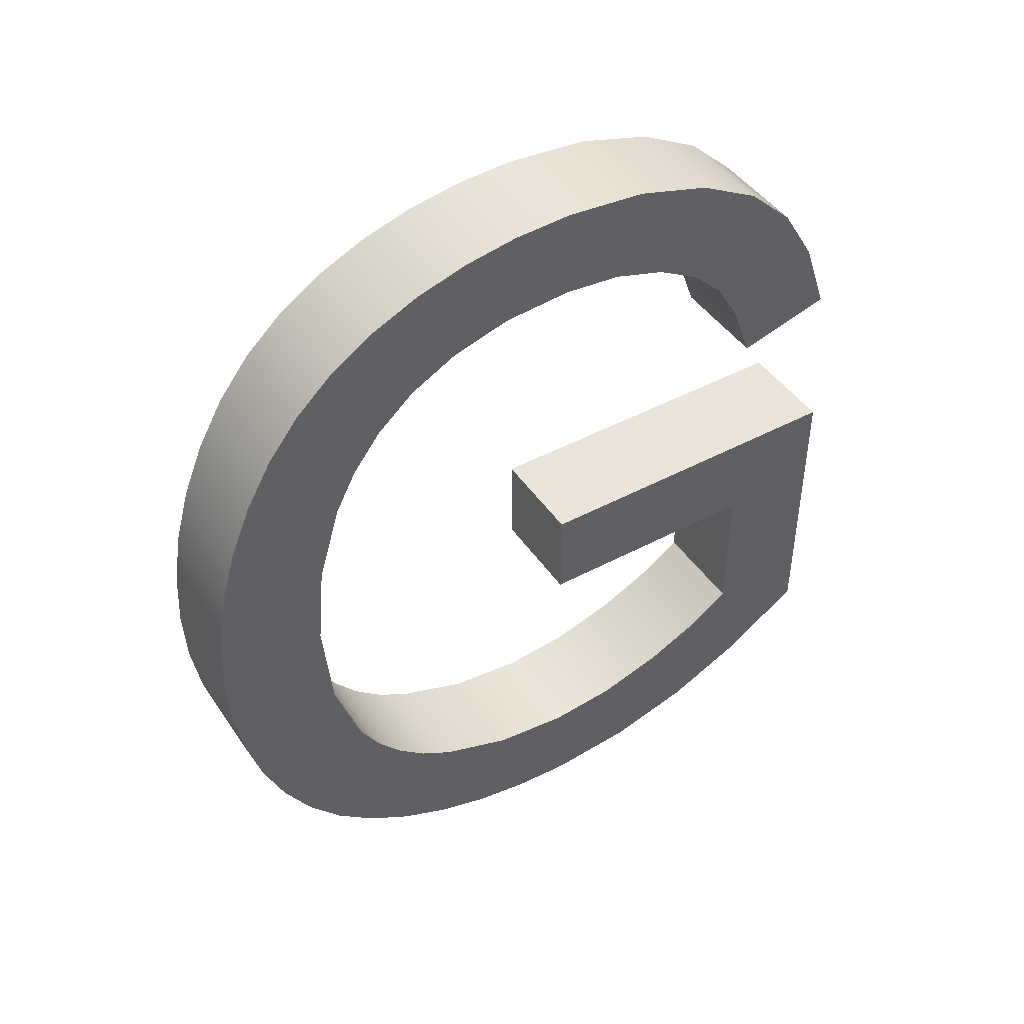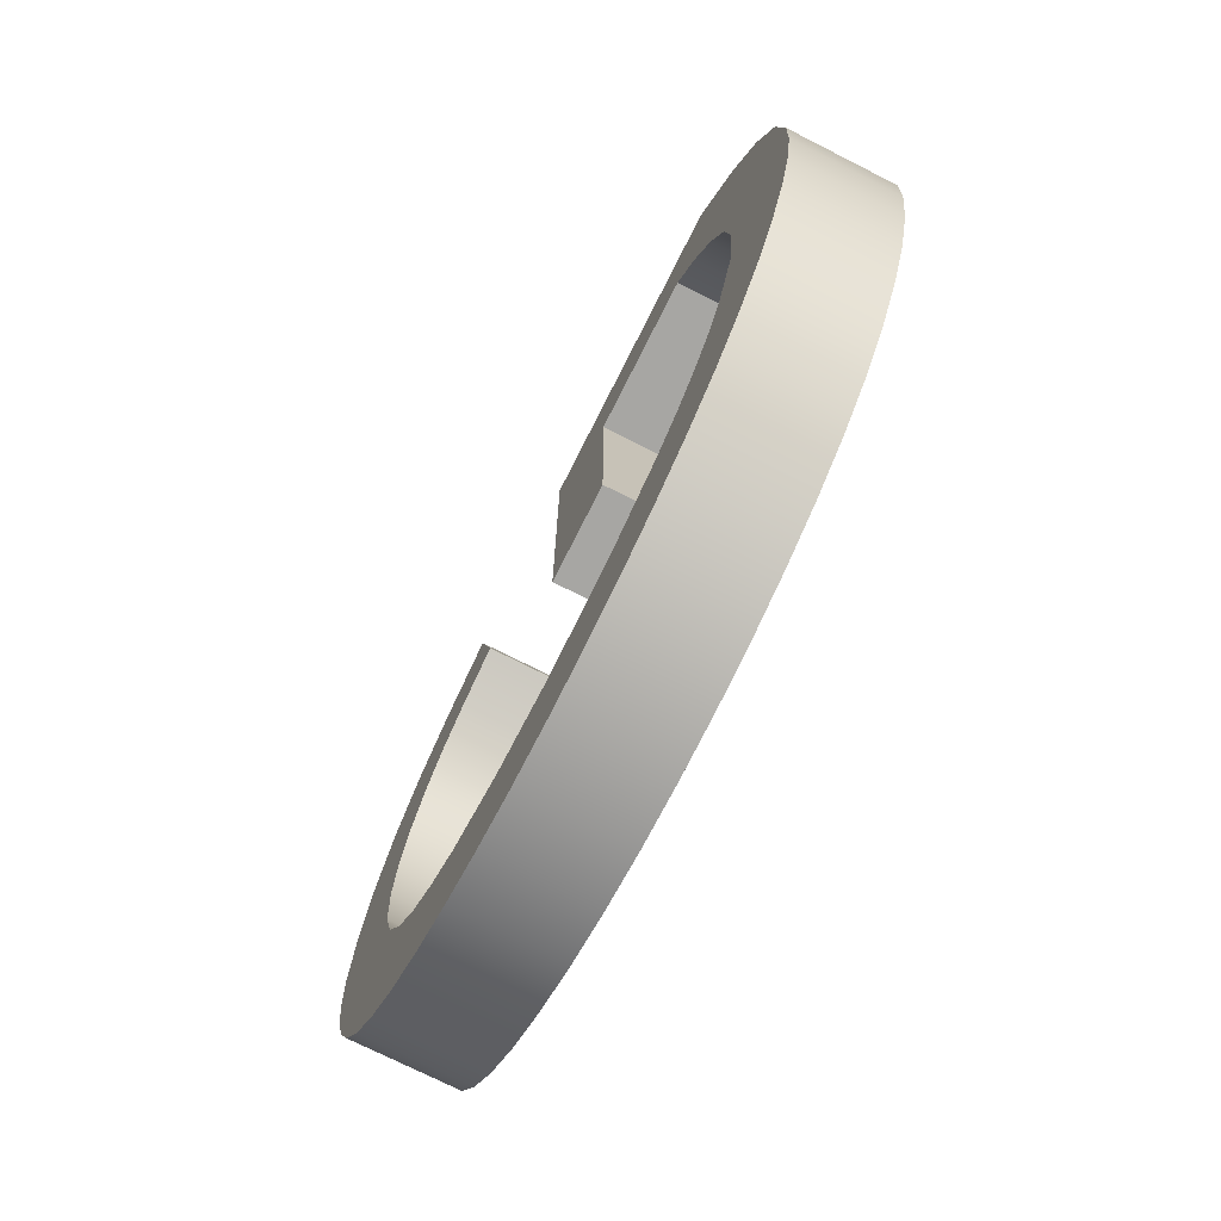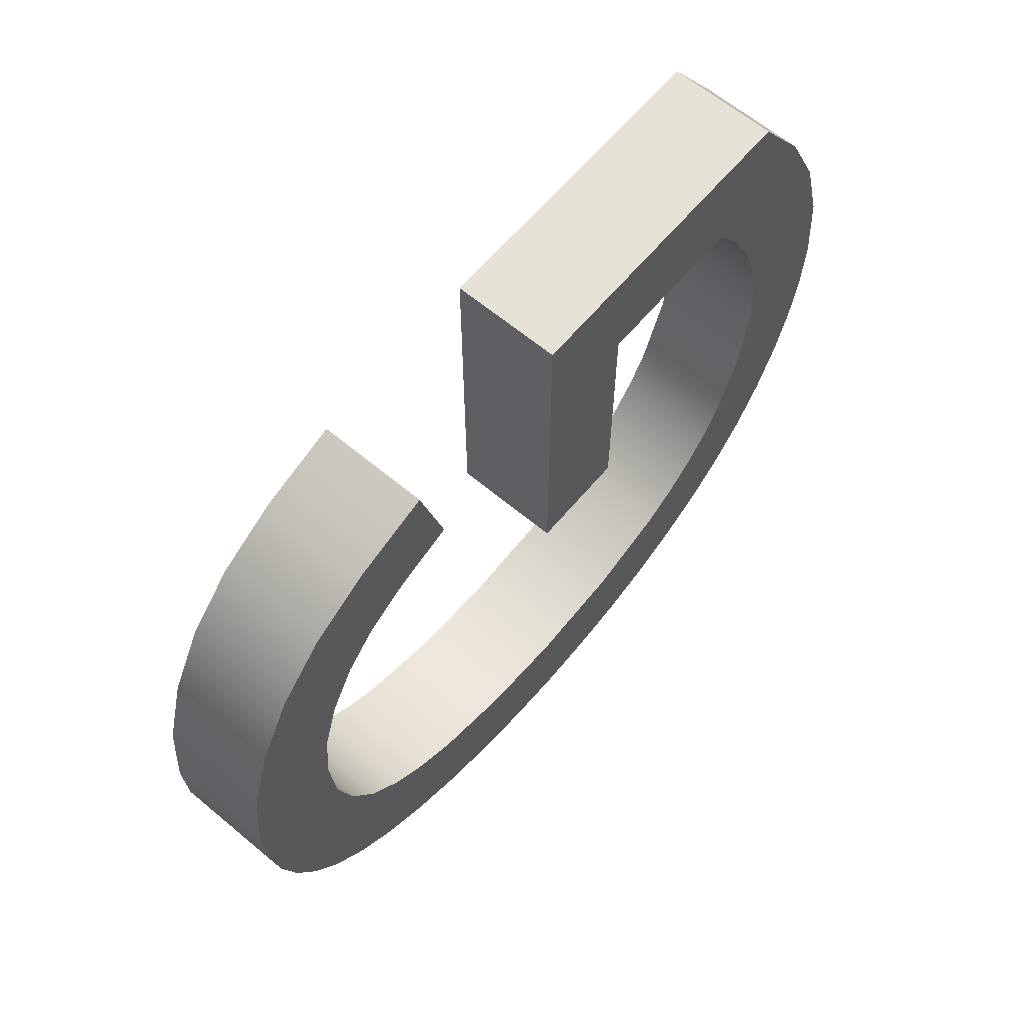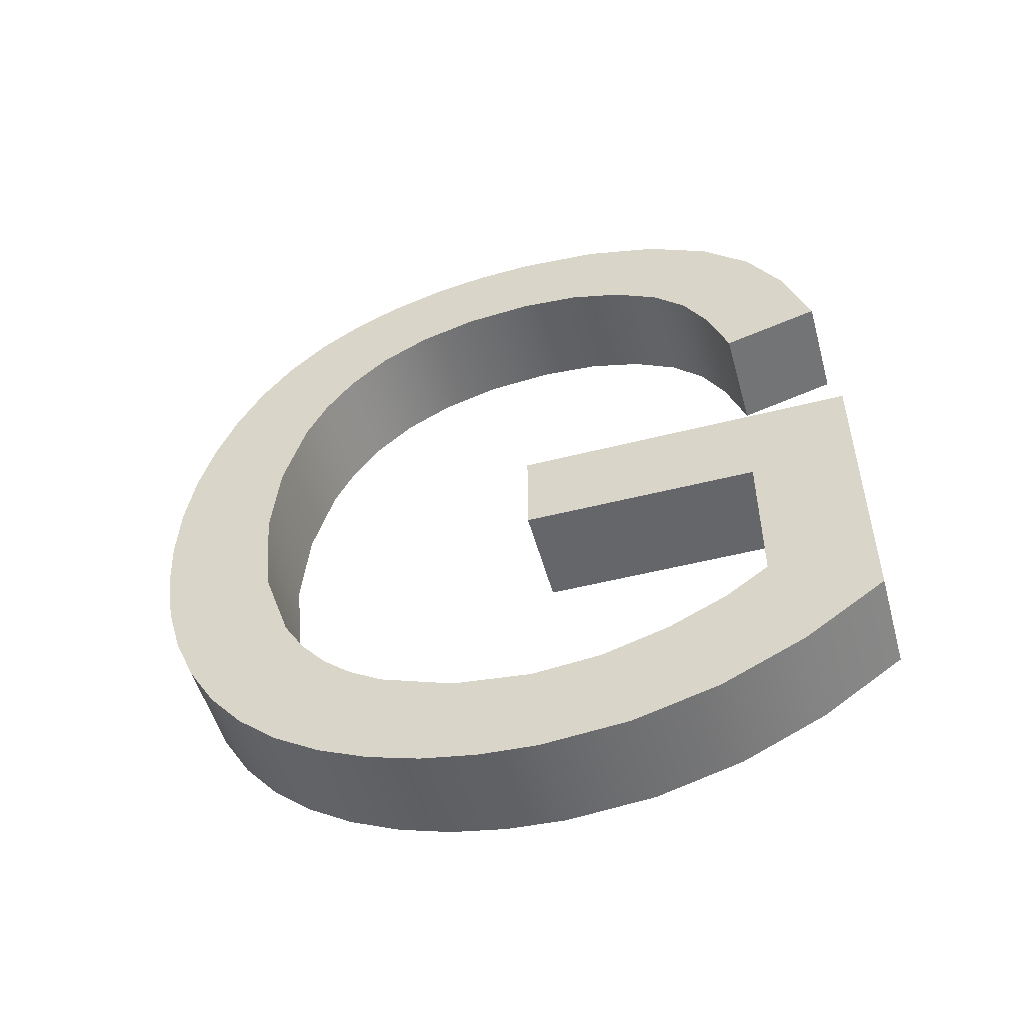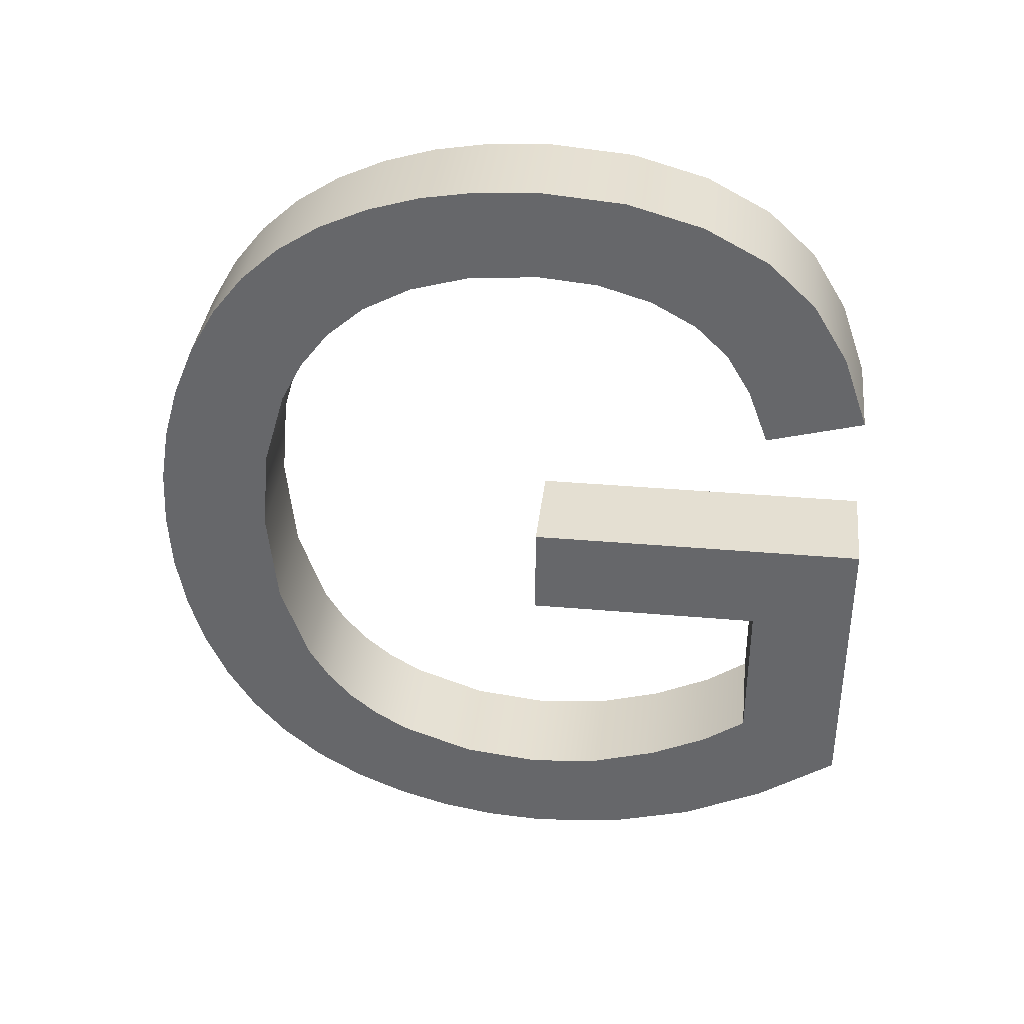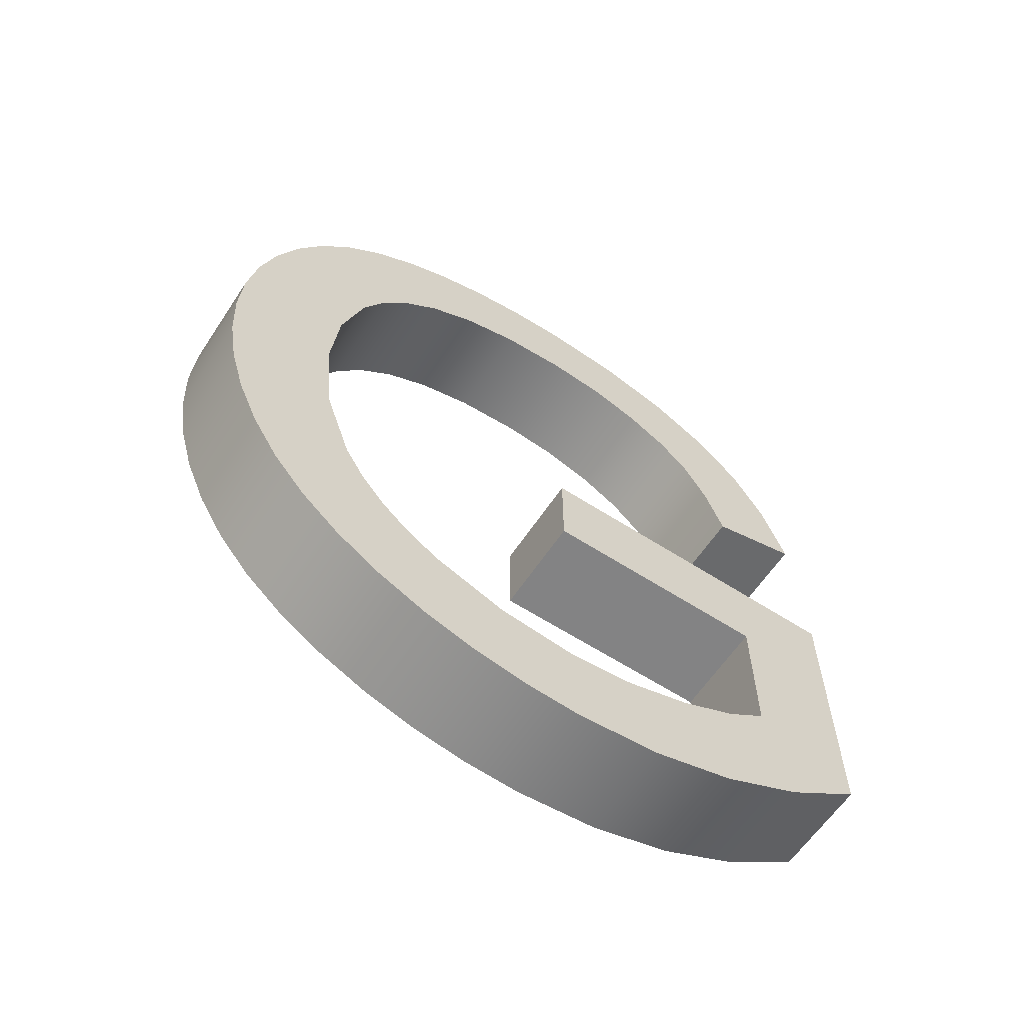
<metadata>
{"format":"obj","ext":"obj","renderer":"f3d","projection":"perspective","resolution":1024,"background":"white","views":[{"elev":44.8,"azim":-121.9,"up":"+Y"},{"elev":-74.2,"azim":-26.8,"up":"+Z"},{"elev":63.5,"azim":-139.9,"up":"+Z"},{"elev":-51.7,"azim":-74.6,"up":"+Y"},{"elev":36.9,"azim":-83.5,"up":"+Y"},{"elev":-61.1,"azim":-123.4,"up":"+Y"}]}
</metadata>
<code>
o mesh95/mesh95-geometry#mesh95-geometry
v -0.3326 0.2232 -0.2867
v -0.3326 0.2149 -0.2864
v -0.3326 0.2117 -0.2867
v -0.3326 0.2245 -0.2853
v -0.3365 0.2117 -0.2867
v -0.3326 0.2016 -0.2879
v -0.3365 0.2232 -0.2867
v -0.3326 0.2179 -0.2855
v -0.3365 0.2149 -0.2864
v -0.3365 0.208 -0.2863
v -0.3326 0.2216 -0.2879
v -0.3326 0.2001 -0.2866
v -0.3365 0.2245 -0.2853
v -0.3326 0.2194 -0.2847
v -0.3326 0.208 -0.2863
v -0.3365 0.2001 -0.2866
v -0.3326 0.2033 -0.289
v -0.3326 0.2255 -0.2836
v -0.3365 0.2216 -0.2879
v -0.3365 0.2179 -0.2855
v -0.3365 0.2016 -0.2879
v -0.3365 0.2049 -0.2853
v -0.3365 0.1988 -0.2851
v -0.3326 0.2198 -0.289
v -0.3365 0.2033 -0.289
v -0.3326 0.1988 -0.2851
v -0.3365 0.2255 -0.2836
v -0.3365 0.2198 -0.289
v -0.3326 0.2209 -0.2836
v -0.3365 0.2194 -0.2847
v -0.3326 0.2049 -0.2853
v -0.3326 0.2052 -0.2898
v -0.3326 0.2264 -0.2818
v -0.3365 0.2036 -0.2845
v -0.3326 0.2178 -0.2898
v -0.3365 0.2178 -0.2898
v -0.3365 0.2052 -0.2898
v -0.3326 0.2036 -0.2845
v -0.3365 0.1978 -0.2834
v -0.3365 0.2209 -0.2836
v -0.3365 0.2264 -0.2818
v -0.3326 0.2221 -0.2821
v -0.3326 0.2072 -0.2904
v -0.3365 0.2072 -0.2904
v -0.3326 0.1978 -0.2834
v -0.3326 0.2269 -0.2798
v -0.3326 0.2231 -0.2803
v -0.3365 0.2221 -0.2821
v -0.3365 0.2025 -0.2835
v -0.3326 0.2158 -0.2904
v -0.3365 0.2158 -0.2904
v -0.3326 0.2025 -0.2835
v -0.3326 0.1969 -0.2815
v -0.3365 0.2269 -0.2798
v -0.3365 0.2231 -0.2803
v -0.3365 0.2016 -0.2824
v -0.3326 0.2093 -0.2907
v -0.3365 0.2093 -0.2907
v -0.3326 0.2016 -0.2824
v -0.3365 0.1969 -0.2815
v -0.3326 0.2273 -0.2778
v -0.3326 0.2237 -0.2781
v -0.3365 0.2237 -0.2781
v -0.3326 0.2137 -0.2907
v -0.3365 0.2137 -0.2907
v -0.3365 0.1963 -0.2795
v -0.3326 0.2008 -0.2812
v -0.3365 0.2273 -0.2778
v -0.3365 0.2008 -0.2812
v -0.3326 0.2115 -0.2908
v -0.3365 0.2115 -0.2908
v -0.3326 0.1963 -0.2795
v -0.3365 0.2274 -0.2755
v -0.3326 0.2239 -0.2755
v -0.3365 0.2239 -0.2755
v -0.3365 0.196 -0.2774
v -0.3365 0.1998 -0.2784
v -0.3326 0.1998 -0.2784
v -0.3326 0.2274 -0.2755
v -0.3326 0.196 -0.2774
v -0.3326 0.2271 -0.2724
v -0.3365 0.2271 -0.2724
v -0.3326 0.2237 -0.2733
v -0.3365 0.1958 -0.2752
v -0.3365 0.1995 -0.2755
v -0.3326 0.1995 -0.2755
v -0.3365 0.2237 -0.2733
v -0.3326 0.1958 -0.2752
v -0.3326 0.2263 -0.2696
v -0.3365 0.2231 -0.2713
v -0.3326 0.2231 -0.2713
v -0.3326 0.1961 -0.2719
v -0.3365 0.1997 -0.2729
v -0.3326 0.1997 -0.2729
v -0.3365 0.2263 -0.2696
v -0.3365 0.1961 -0.2719
v -0.3326 0.2251 -0.2672
v -0.3326 0.2222 -0.2696
v -0.3365 0.2222 -0.2696
v -0.3365 0.197 -0.2687
v -0.3326 0.2005 -0.2703
v -0.3365 0.2005 -0.2703
v -0.3365 0.2251 -0.2672
v -0.3326 0.221 -0.2684
v -0.3365 0.221 -0.2684
v -0.3326 0.197 -0.2687
v -0.3365 0.2233 -0.2654
v -0.3326 0.2194 -0.2675
v -0.3365 0.1985 -0.2656
v -0.3365 0.2015 -0.2681
v -0.3326 0.2015 -0.2681
v -0.3365 0.2194 -0.2675
v -0.3326 0.2233 -0.2654
v -0.3365 0.2173 -0.2667
v -0.3326 0.2173 -0.2667
v -0.3326 0.1985 -0.2656
v -0.3365 0.2211 -0.264
v -0.3365 0.2183 -0.2631
v -0.3326 0.2006 -0.2626
v -0.3365 0.2027 -0.2666
v -0.3326 0.2027 -0.2666
v -0.3326 0.2211 -0.264
v -0.3326 0.2183 -0.2631
v -0.3365 0.2006 -0.2626
v -0.3326 0.2119 -0.2626
v -0.3365 0.2083 -0.2666
v -0.3365 0.2119 -0.2626
v -0.3326 0.2083 -0.2666
v -0.3365 0.2119 -0.2755
v -0.3326 0.2083 -0.2755
v -0.3365 0.2083 -0.2755
v -0.3326 0.2119 -0.2755
f 1 2 3
f 2 1 4
f 3 2 1
f 4 1 2
f 2 5 3
f 3 5 2
f 6 1 3
f 3 1 6
f 7 4 1
f 1 4 7
f 2 4 8
f 8 4 2
f 5 2 9
f 9 2 5
f 10 3 5
f 5 3 10
f 6 11 1
f 1 11 6
f 6 3 12
f 12 3 6
f 4 7 13
f 13 7 4
f 11 7 1
f 1 7 11
f 8 4 14
f 14 4 8
f 8 9 2
f 2 9 8
f 9 7 5
f 5 7 9
f 3 10 15
f 15 10 3
f 5 16 10
f 10 16 5
f 17 11 6
f 6 11 17
f 12 3 15
f 15 3 12
f 16 6 12
f 12 6 16
f 7 9 13
f 13 9 7
f 13 18 4
f 4 18 13
f 7 11 19
f 19 11 7
f 14 4 18
f 18 4 14
f 14 20 8
f 8 20 14
f 9 8 20
f 20 8 9
f 7 21 5
f 5 21 7
f 22 15 10
f 10 15 22
f 5 21 16
f 16 21 5
f 10 16 23
f 23 16 10
f 17 24 11
f 11 24 17
f 6 25 17
f 17 25 6
f 12 15 26
f 26 15 12
f 6 16 21
f 21 16 6
f 12 23 16
f 16 23 12
f 13 9 20
f 20 9 13
f 18 13 27
f 27 13 18
f 11 28 19
f 19 28 11
f 19 21 7
f 7 21 19
f 14 18 29
f 29 18 14
f 20 14 30
f 30 14 20
f 15 22 31
f 31 22 15
f 10 23 22
f 22 23 10
f 32 24 17
f 17 24 32
f 28 11 24
f 24 11 28
f 25 6 21
f 21 6 25
f 25 32 17
f 17 32 25
f 26 15 31
f 31 15 26
f 23 12 26
f 26 12 23
f 13 20 30
f 30 20 13
f 13 30 27
f 27 30 13
f 27 33 18
f 18 33 27
f 28 25 19
f 19 25 28
f 19 25 21
f 21 25 19
f 29 18 33
f 33 18 29
f 29 30 14
f 14 30 29
f 34 31 22
f 22 31 34
f 22 23 34
f 34 23 22
f 32 35 24
f 24 35 32
f 24 36 28
f 28 36 24
f 32 25 37
f 37 25 32
f 26 31 38
f 38 31 26
f 26 39 23
f 23 39 26
f 27 30 40
f 40 30 27
f 33 27 41
f 41 27 33
f 28 37 25
f 25 37 28
f 29 33 42
f 42 33 29
f 30 29 40
f 40 29 30
f 31 34 38
f 38 34 31
f 34 23 39
f 39 23 34
f 43 35 32
f 32 35 43
f 36 24 35
f 35 24 36
f 36 37 28
f 28 37 36
f 44 32 37
f 37 32 44
f 26 38 45
f 45 38 26
f 39 26 45
f 45 26 39
f 27 40 41
f 41 40 27
f 41 46 33
f 33 46 41
f 42 33 47
f 47 33 42
f 48 29 42
f 42 29 48
f 29 48 40
f 40 48 29
f 49 38 34
f 34 38 49
f 34 39 49
f 49 39 34
f 43 50 35
f 35 50 43
f 32 44 43
f 43 44 32
f 35 51 36
f 36 51 35
f 36 44 37
f 37 44 36
f 45 38 52
f 52 38 45
f 53 39 45
f 45 39 53
f 41 40 48
f 48 40 41
f 46 41 54
f 54 41 46
f 47 33 46
f 46 33 47
f 55 42 47
f 47 42 55
f 42 55 48
f 48 55 42
f 38 49 52
f 52 49 38
f 49 39 56
f 56 39 49
f 57 50 43
f 43 50 57
f 51 35 50
f 50 35 51
f 58 43 44
f 44 43 58
f 51 44 36
f 36 44 51
f 45 52 59
f 59 52 45
f 39 53 60
f 60 53 39
f 45 59 53
f 53 59 45
f 41 48 55
f 55 48 41
f 41 55 54
f 54 55 41
f 54 61 46
f 46 61 54
f 47 46 62
f 62 46 47
f 47 63 55
f 55 63 47
f 49 59 52
f 52 59 49
f 56 39 60
f 60 39 56
f 59 49 56
f 56 49 59
f 57 64 50
f 50 64 57
f 43 58 57
f 57 58 43
f 50 65 51
f 51 65 50
f 51 58 44
f 44 58 51
f 53 66 60
f 60 66 53
f 53 59 67
f 67 59 53
f 54 55 63
f 63 55 54
f 61 54 68
f 68 54 61
f 62 46 61
f 61 46 62
f 63 47 62
f 62 47 63
f 56 60 69
f 69 60 56
f 56 67 59
f 59 67 56
f 64 57 70
f 70 57 64
f 65 50 64
f 64 50 65
f 71 57 58
f 58 57 71
f 65 58 51
f 51 58 65
f 66 53 72
f 72 53 66
f 69 60 66
f 66 60 69
f 53 67 72
f 72 67 53
f 54 63 68
f 68 63 54
f 73 61 68
f 68 61 73
f 62 61 74
f 74 61 62
f 62 75 63
f 63 75 62
f 67 56 69
f 69 56 67
f 57 71 70
f 70 71 57
f 70 65 64
f 64 65 70
f 58 65 71
f 71 65 58
f 72 76 66
f 66 76 72
f 69 66 77
f 77 66 69
f 72 67 78
f 78 67 72
f 68 63 75
f 75 63 68
f 61 73 79
f 79 73 61
f 68 75 73
f 73 75 68
f 74 61 79
f 79 61 74
f 75 62 74
f 74 62 75
f 69 78 67
f 67 78 69
f 65 70 71
f 71 70 65
f 76 72 80
f 80 72 76
f 77 66 76
f 76 66 77
f 78 69 77
f 77 69 78
f 72 78 80
f 80 78 72
f 73 81 79
f 79 81 73
f 73 75 82
f 82 75 73
f 74 79 81
f 81 79 74
f 83 75 74
f 74 75 83
f 80 84 76
f 76 84 80
f 77 76 85
f 85 76 77
f 85 78 77
f 77 78 85
f 80 78 86
f 86 78 80
f 81 73 82
f 82 73 81
f 82 75 87
f 87 75 82
f 74 81 83
f 83 81 74
f 75 83 87
f 87 83 75
f 84 80 88
f 88 80 84
f 85 76 84
f 84 76 85
f 78 85 86
f 86 85 78
f 80 86 88
f 88 86 80
f 82 89 81
f 81 89 82
f 82 87 90
f 90 87 82
f 83 81 91
f 91 81 83
f 83 90 87
f 87 90 83
f 92 84 88
f 88 84 92
f 85 84 93
f 93 84 85
f 85 94 86
f 86 94 85
f 88 86 94
f 94 86 88
f 89 82 95
f 95 82 89
f 91 81 89
f 89 81 91
f 82 90 95
f 95 90 82
f 90 83 91
f 91 83 90
f 84 92 96
f 96 92 84
f 88 94 92
f 92 94 88
f 93 84 96
f 96 84 93
f 94 85 93
f 93 85 94
f 95 97 89
f 89 97 95
f 91 89 98
f 98 89 91
f 95 90 99
f 99 90 95
f 91 99 90
f 90 99 91
f 92 100 96
f 96 100 92
f 92 94 101
f 101 94 92
f 93 96 102
f 102 96 93
f 93 101 94
f 94 101 93
f 97 95 103
f 103 95 97
f 104 89 97
f 97 89 104
f 98 89 104
f 104 89 98
f 99 91 98
f 98 91 99
f 95 99 105
f 105 99 95
f 100 92 106
f 106 92 100
f 102 96 100
f 100 96 102
f 92 101 106
f 106 101 92
f 101 93 102
f 102 93 101
f 95 105 103
f 103 105 95
f 107 97 103
f 103 97 107
f 104 97 108
f 108 97 104
f 105 98 104
f 104 98 105
f 98 105 99
f 99 105 98
f 106 109 100
f 100 109 106
f 102 100 110
f 110 100 102
f 106 101 111
f 111 101 106
f 102 111 101
f 101 111 102
f 103 105 112
f 112 105 103
f 97 107 113
f 113 107 97
f 103 114 107
f 107 114 103
f 108 97 115
f 115 97 108
f 108 105 104
f 104 105 108
f 109 106 116
f 116 106 109
f 110 100 109
f 109 100 110
f 111 102 110
f 110 102 111
f 106 111 116
f 116 111 106
f 105 108 112
f 112 108 105
f 103 112 114
f 114 112 103
f 117 113 107
f 107 113 117
f 115 97 113
f 113 97 115
f 107 114 118
f 118 114 107
f 115 112 108
f 108 112 115
f 119 109 116
f 116 109 119
f 110 109 120
f 120 109 110
f 110 121 111
f 111 121 110
f 116 111 121
f 121 111 116
f 112 115 114
f 114 115 112
f 113 117 122
f 122 117 113
f 107 118 117
f 117 118 107
f 115 113 123
f 123 113 115
f 115 118 114
f 114 118 115
f 109 119 124
f 124 119 109
f 116 125 119
f 119 125 116
f 120 109 126
f 126 109 120
f 121 110 120
f 120 110 121
f 121 125 116
f 116 125 121
f 118 122 117
f 117 122 118
f 123 113 122
f 122 113 123
f 118 115 123
f 123 115 118
f 125 124 119
f 119 124 125
f 127 109 124
f 124 109 127
f 127 126 109
f 109 126 127
f 126 121 120
f 120 121 126
f 128 125 121
f 121 125 128
f 122 118 123
f 123 118 122
f 124 125 127
f 127 125 124
f 129 126 127
f 127 126 129
f 121 126 128
f 128 126 121
f 130 125 128
f 128 125 130
f 125 129 127
f 127 129 125
f 126 129 131
f 131 129 126
f 131 128 126
f 126 128 131
f 125 130 132
f 132 130 125
f 128 131 130
f 130 131 128
f 129 125 132
f 132 125 129
f 129 130 131
f 131 130 129
f 130 129 132
f 132 129 130

</code>
